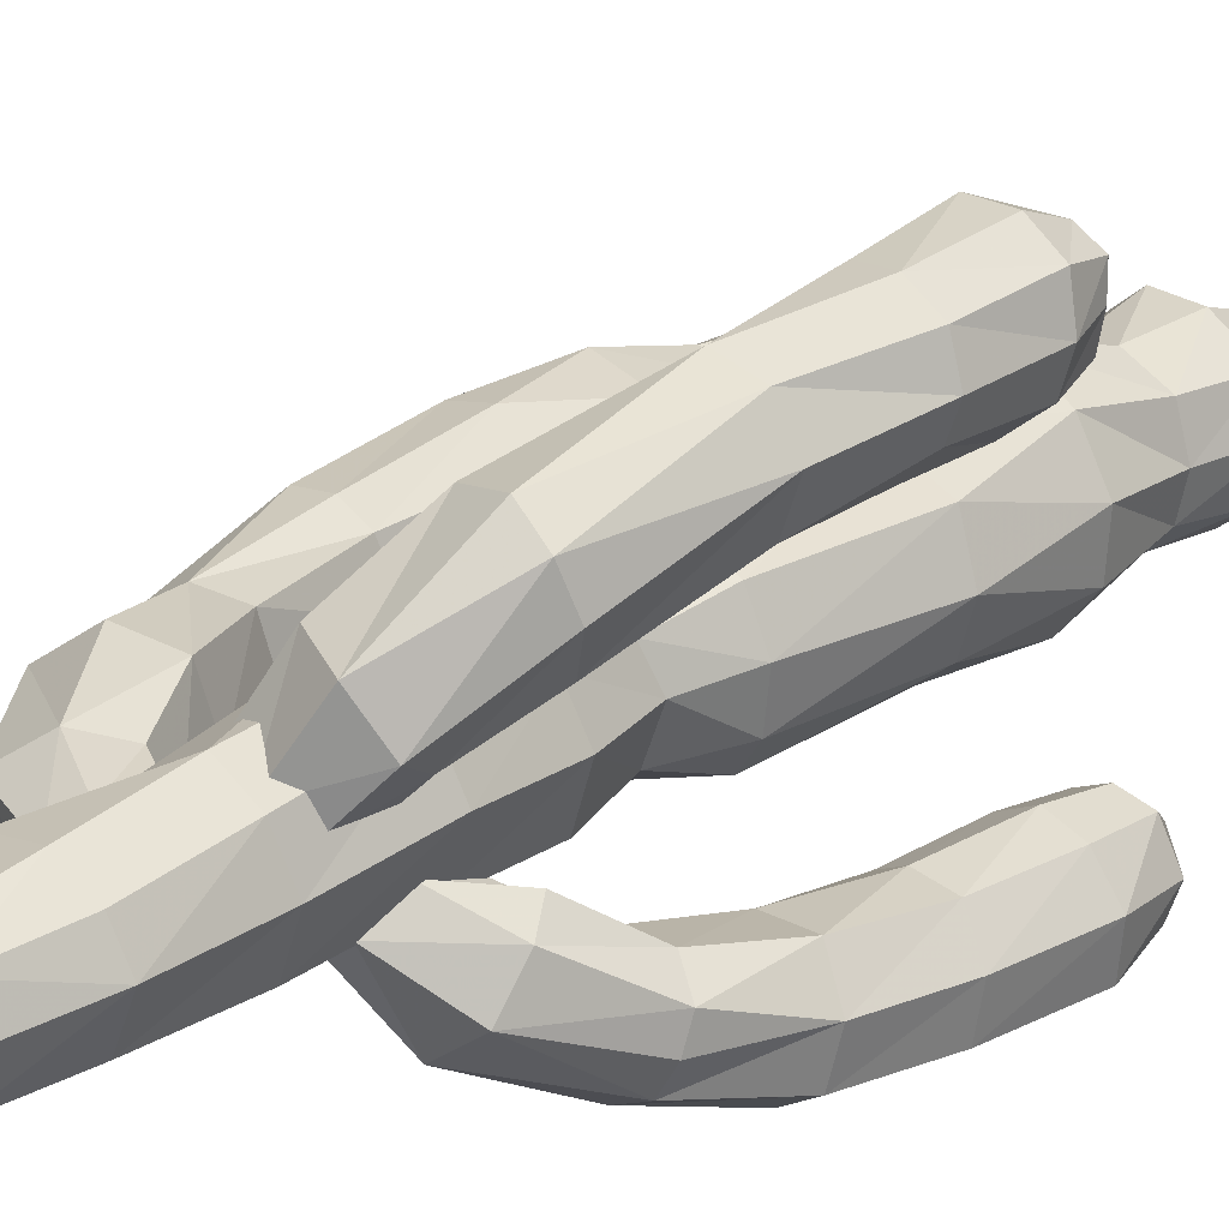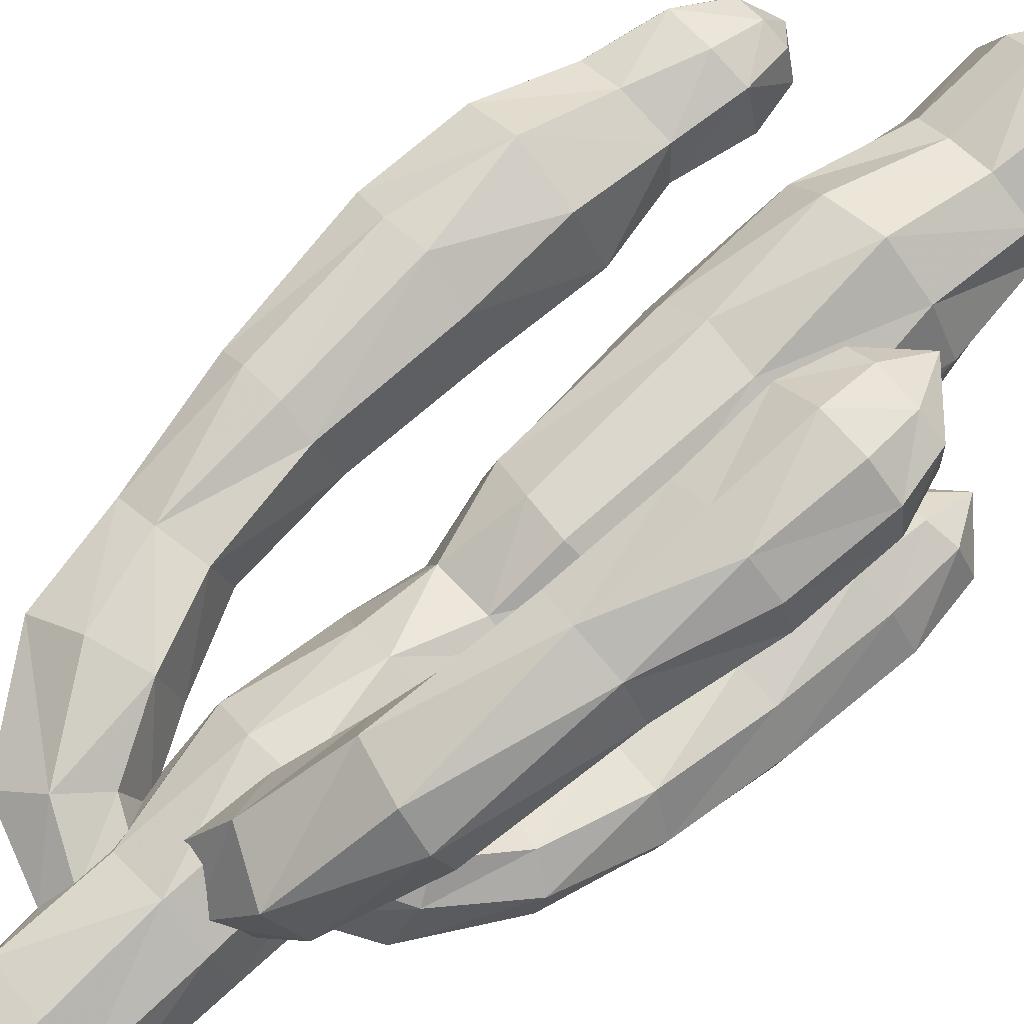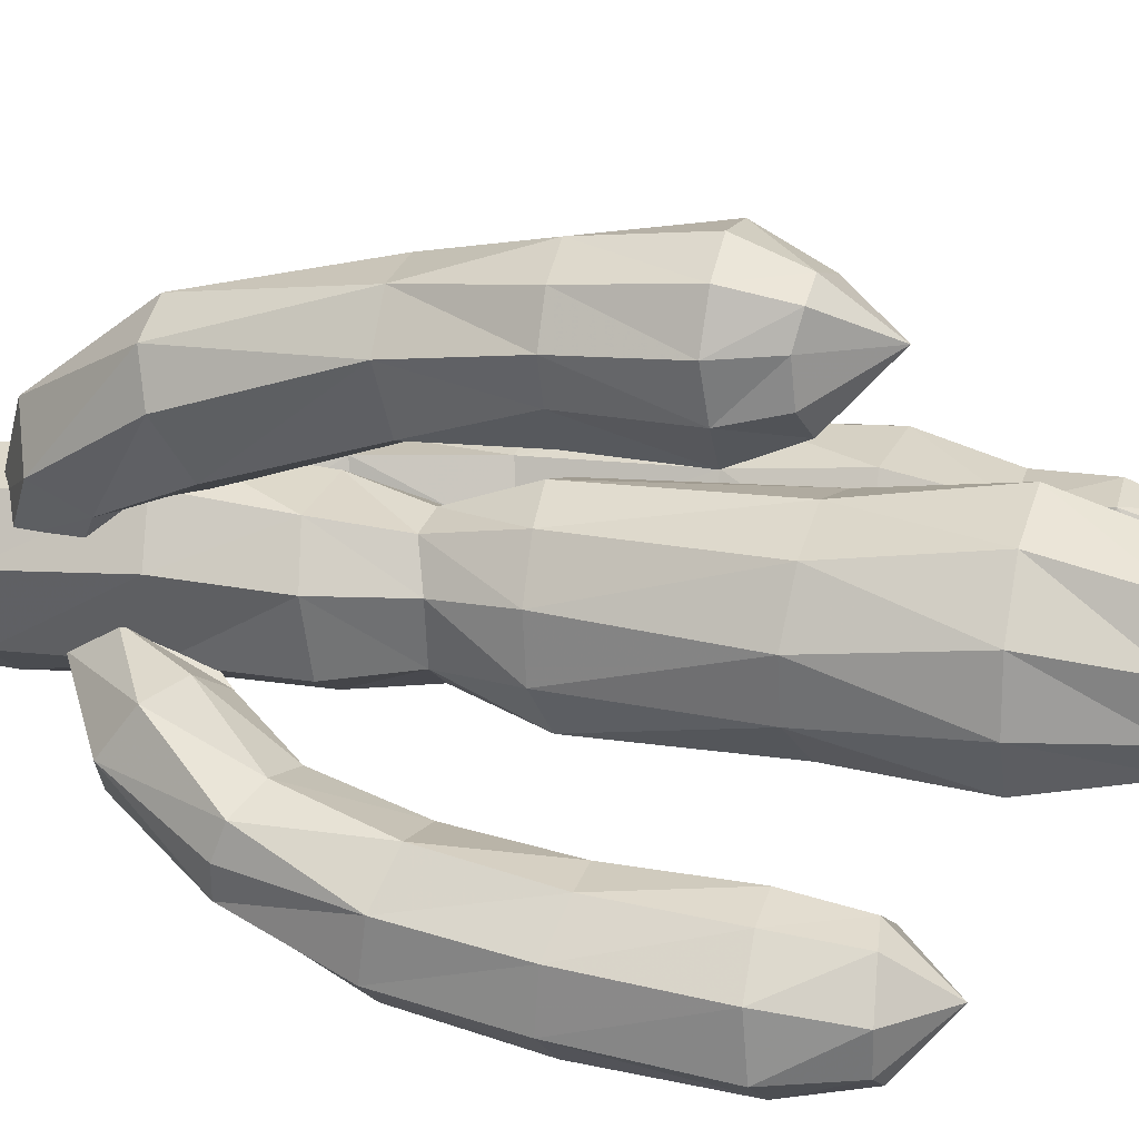
<metadata>
{"format":"obj","ext":"obj","renderer":"f3d","projection":"perspective","resolution":1024,"background":"white","views":[{"elev":26.0,"azim":-136.4,"up":"+Y"},{"elev":75.7,"azim":-132.0,"up":"+Y"},{"elev":15.5,"azim":-72.5,"up":"+Y"}]}
</metadata>
<code>
g pnhg_xianrenzhang01_a
v 29.68 -1.189 219.2
v 25.63 12.9 220
v 27.48 10.9 258
v 29.33 -6.378 259.5
v 14.72 22.37 221.8
v 18.53 23.25 258.2
v -1.248 24.03 220.1
v 1.671 29.66 259.6
v -18.57 17.05 220.5
v -14.13 21.33 259.1
v -18.57 17.05 220.5
v -25.13 1.408 218.8
v -23.77 5.55 259
v -14.13 21.33 259.1
v -21.09 -13.28 218.3
v -22.91 -11.7 258.7
v -9.476 -23.01 221.8
v -12.49 -25.28 257.7
v 5.111 -23.97 220.3
v 2.563 -27.96 259.2
v 21.07 -16.23 220.9
v 18.39 -20.17 260
v 26.39 -6.064 169.4
v 23.98 9.67 171.5
v 11.93 21.13 168.9
v -0.5384 23.63 167.8
v -13.38 17.6 169.5
v -13.38 17.6 169.5
v -20 4.097 169.6
v -18.07 -11.4 169.8
v -9.611 -22.44 172.3
v 2.267 -24.57 171.5
v 16.79 -17.64 169.7
v 19.81 -4.955 147.2
v 15.35 11.53 146.9
v -0.8172 16.82 146.7
v -10.24 13.91 146.1
v -14.87 2.988 148.8
v -9.812 -12.08 147.8
v 2.558 -18.55 147.2
v 12.68 -13.09 146.1
v 23.03 -3.782 127.7
v 16.4 12.62 125.5
v -13.45 16.59 124.5
v -19.94 2.941 126.1
v -13.75 -15.35 126.6
v 3.372 -22.07 125.3
v 15.51 -16.13 123.8
v 5.585 20.72 125.5
v -13.45 16.59 124.5
v -10.24 13.91 146.1
v -51.88 -65.61 243.7
v -43.45 -70.04 244
v -40.62 -53.84 257.8
v -30.36 -65.11 240.8
v -40.62 -53.84 257.8
v -25.87 -53.45 243.2
v -40.62 -53.84 257.8
v -25.87 -53.45 243.2
v -30.11 -44.69 242.5
v -40.62 -53.84 257.8
v -39.93 -39.74 241.8
v -40.62 -53.84 257.8
v -49.15 -42.92 243.6
v -55.22 -54.99 244.5
v -40.62 -53.84 257.8
v -55.87 -63.71 183.3
v -43.63 -72.35 184
v -44.62 -74.88 223.1
v -57.09 -67.56 222.8
v -27.48 -67.7 183.7
v -29.86 -69.9 221.7
v -22.45 -52.51 186.2
v -21.82 -53.6 220.9
v -21.82 -53.6 220.9
v -22.45 -52.51 186.2
v -27.68 -41.32 189
v -27.81 -42.67 222.3
v -36.58 -36.46 187.8
v -38.88 -36.83 221.7
v -48.64 -38.33 188.3
v -50.24 -40.63 221.9
v -57.4 -49.01 184.8
v -58.99 -52.06 222.1
v -51.94 -59.3 148.8
v -41.02 -66.55 148.7
v -25.66 -63.03 150.5
v -19.41 -48.38 152.9
v -19.41 -48.38 152.9
v -29.35 -34.7 155.8
v -45.25 -33.4 155.3
v -54.07 -44.87 151.2
v -35.56 72.87 227.4
v -43.53 68.57 227.4
v -27.86 59.69 242.2
v -45.17 60.33 225.5
v -27.86 59.69 242.2
v -42.97 49.95 225.9
v -33.21 43.28 226.9
v -27.86 59.69 242.2
v -33.21 43.28 226.9
v -21.98 46.26 226.3
v -27.86 59.69 242.2
v -14.21 54.74 227.4
v -27.86 59.69 242.2
v -15.44 63.94 227.9
v -27.86 59.69 242.2
v -22.75 70.02 228.4
v -35.5 76.35 182.2
v -45.75 69.89 182.5
v -47.3 72.21 211.9
v -36.95 79.29 211.7
v -49.66 58.49 182.1
v -50.37 59.51 210.9
v -45.88 48.11 182.1
v -46.11 46.92 211.7
v -36.92 38.82 181.4
v -34.41 36.75 210.3
v -36.92 38.82 181.4
v -22.6 41.86 182.6
v -19.72 40.79 210.9
v -34.41 36.75 210.3
v -12.1 50.55 183.4
v -10.57 53.57 210.4
v -23.1 74.64 184
v -23.51 79.1 211.7
v -11.7 67.23 211.7
v -12.66 65.81 183.9
v -36.22 66.19 149.8
v -43.79 54.15 149.7
v -36.96 38.23 151.4
v -21.82 36.21 154.2
v -11.76 47.62 152.7
v -11.38 60.9 151.2
v -22.06 69.19 149.8
v -36.96 38.23 151.4
v 89.08 -2.58 188.4
v 87.87 9.905 188.7
v 86.62 11.25 219.5
v 87.92 -3.868 220.7
v 77.59 18.32 187.5
v 71.66 20.93 219.9
v 65.19 21 188.8
v 50.76 14.8 187
v 51.97 17.13 218.4
v 50.76 14.8 187
v 44.52 -2.305 187.4
v 42.7 -2.592 219.8
v 51.97 17.13 218.4
v 54.27 -17.67 187.3
v 50.37 -17.57 220.7
v 67.56 -21.78 188.8
v 65.31 -24.29 219.5
v 81.67 -15.01 188.7
v 77.73 -17.31 220.5
v 83.92 -4.579 144.7
v 80.92 8.431 144.5
v 73.36 16.48 144.6
v 61.84 18.12 145.2
v 51.52 14.13 144.5
v 51.52 14.13 144.5
v 45.69 -2.015 147
v 59.53 -17.42 146.8
v 75.27 -14.83 145.8
v 68.86 -8.723 109.2
v 72.08 5.87 107.6
v 60.05 14.21 108.6
v 46.08 13.08 111.5
v 46.08 13.08 111.5
v 43.04 -3.254 114.1
v 47.32 -14.51 113.8
v 57.25 -16.3 111.3
f 1 2 3
f 3 4 1
f 2 5 6
f 6 3 2
f 5 7 8
f 8 6 5
f 7 9 10
f 10 8 7
f 11 12 13
f 13 14 11
f 12 15 16
f 16 13 12
f 15 17 18
f 18 16 15
f 17 19 20
f 20 18 17
f 19 21 22
f 22 20 19
f 22 21 1
f 1 4 22
f 23 24 2
f 2 1 23
f 24 25 5
f 5 2 24
f 5 25 26
f 26 7 5
f 7 26 27
f 27 9 7
f 11 28 29
f 29 12 11
f 12 29 30
f 30 15 12
f 15 30 31
f 31 17 15
f 17 31 32
f 32 19 17
f 19 32 33
f 33 21 19
f 21 33 23
f 23 1 21
f 34 35 24
f 24 23 34
f 24 35 25
f 25 35 36
f 36 26 25
f 37 38 29
f 29 28 37
f 38 39 30
f 30 29 38
f 30 39 31
f 31 39 40
f 40 32 31
f 40 41 33
f 33 32 40
f 33 41 34
f 34 23 33
f 42 43 35
f 35 34 42
f 44 45 38
f 38 37 44
f 45 46 39
f 39 38 45
f 39 46 47
f 47 40 39
f 47 48 41
f 41 40 47
f 41 48 42
f 42 34 41
f 49 36 35
f 35 43 49
f 49 50 51
f 51 36 49
f 36 51 27
f 36 27 26
f 52 53 54
f 53 55 56
f 55 57 58
f 59 60 61
f 60 62 63
f 62 64 63
f 64 65 66
f 65 52 54
f 67 68 69
f 69 70 67
f 68 71 72
f 72 69 68
f 72 71 73
f 73 74 72
f 75 76 77
f 77 78 75
f 78 77 79
f 79 80 78
f 80 79 81
f 81 82 80
f 82 81 83
f 83 84 82
f 84 83 67
f 67 70 84
f 85 86 68
f 68 67 85
f 86 87 71
f 71 68 86
f 87 88 73
f 73 71 87
f 89 90 77
f 77 76 89
f 77 90 79
f 79 90 91
f 91 81 79
f 81 91 92
f 92 83 81
f 83 92 85
f 85 67 83
f 69 53 52
f 52 70 69
f 53 69 72
f 72 55 53
f 55 72 74
f 74 57 55
f 75 78 60
f 60 59 75
f 60 78 80
f 80 62 60
f 62 80 82
f 82 64 62
f 64 82 84
f 84 65 64
f 65 84 70
f 70 52 65
f 93 94 95
f 94 96 97
f 96 98 97
f 98 99 100
f 101 102 103
f 102 104 105
f 104 106 107
f 107 106 108
f 108 93 95
f 109 110 111
f 111 112 109
f 110 113 114
f 114 111 110
f 113 115 116
f 116 114 113
f 115 117 118
f 118 116 115
f 119 120 121
f 121 122 119
f 120 123 124
f 124 121 120
f 125 126 127
f 127 128 125
f 109 112 126
f 126 125 109
f 93 112 111
f 111 94 93
f 94 111 114
f 114 96 94
f 96 114 116
f 116 98 96
f 116 118 99
f 99 98 116
f 122 121 102
f 102 101 122
f 102 121 124
f 124 104 102
f 124 127 106
f 106 104 124
f 127 126 108
f 108 106 127
f 126 112 93
f 93 108 126
f 109 129 110
f 130 131 115
f 115 113 130
f 115 131 117
f 120 132 133
f 133 123 120
f 128 134 135
f 135 125 128
f 134 128 123
f 123 133 134
f 128 127 124
f 124 123 128
f 136 132 120
f 120 119 136
f 129 130 113
f 113 110 129
f 109 125 135
f 135 129 109
f 137 138 139
f 139 140 137
f 138 141 142
f 142 139 138
f 142 141 143
f 143 144 145
f 145 142 143
f 146 147 148
f 148 149 146
f 147 150 151
f 151 148 147
f 150 152 153
f 153 151 150
f 152 154 155
f 155 153 152
f 155 154 137
f 137 140 155
f 156 157 138
f 138 137 156
f 157 158 141
f 141 138 157
f 141 158 159
f 159 143 141
f 143 159 160
f 160 144 143
f 146 161 162
f 162 147 146
f 147 162 163
f 163 150 147
f 150 163 152
f 152 163 164
f 164 154 152
f 154 164 156
f 156 137 154
f 165 166 157
f 157 156 165
f 166 167 158
f 158 157 166
f 158 167 159
f 167 168 160
f 160 159 167
f 169 170 162
f 162 161 169
f 162 170 171
f 171 163 162
f 163 171 172
f 172 165 164
f 164 163 172
f 164 165 156
g pnhg_xianrenzhang01_a
v -0.02195 -0.0231 340
v 16.75 -2.579 330.6
v 13.01 8.697 331.6
v -0.02195 -0.0231 340
v 13.01 8.697 331.6
v 7.902 12.94 330.8
v -0.9692 16.33 329.9
v -0.02195 -0.0231 340
v -0.9692 16.33 329.9
v -7.927 13.05 329
v -0.02195 -0.0231 340
v -7.927 13.05 329
v -14.03 2.502 331.4
v -0.02195 -0.0231 340
v -14.03 2.502 331.4
v -13.3 -7.086 330.6
v -6.926 -13.35 332.3
v -0.02195 -0.0231 340
v -6.926 -13.35 332.3
v 1.279 -15.99 330.4
v 8.363 -12.17 331.6
v 8.363 -12.17 331.6
v 20.03 15.57 314.2
v 25.33 0.03768 312.8
v 11.33 23.13 313.4
v -3.184 22.55 313.6
v -17.55 13.59 313.9
v -22.12 0.4237 315.4
v -17.55 13.59 313.9
v -17.34 -15.2 314
v -7.776 -23.34 314.6
v 5.178 -24.79 314
v 17.23 -14.74 314.1
v 20.06 10.17 288.9
v 24.21 -2.757 290.7
v 10.97 17.98 288.1
v -1.366 21.6 288.4
v -15 15.18 288.7
v -19.14 1.465 288.9
v -15 15.18 288.7
v -16.57 -11.3 288.5
v -9.38 -19.36 289.5
v 2.977 -20.6 289.2
v 15.58 -16.15 288.4
v 29.33 -6.378 259.5
v 27.48 10.9 258
v 18.53 23.25 258.2
v 1.671 29.66 259.6
v -14.13 21.33 259.1
v -14.13 21.33 259.1
v -23.77 5.55 259
v -22.91 -11.7 258.7
v -12.49 -25.28 257.7
v 2.563 -27.96 259.2
v 18.39 -20.17 260
v 57.86 -0.6915 286.5
v 71.3 -2.448 280.5
v 67.29 6.321 280.2
v 57.86 -0.6915 286.5
v 67.29 6.321 280.2
v 58.18 11.92 279.2
v 57.86 -0.6915 286.5
v 58.18 11.92 279.2
v 50.78 8.928 279.6
v 57.86 -0.6915 286.5
v 50.78 8.928 279.6
v 46.31 -0.4626 278.1
v 57.86 -0.6915 286.5
v 46.31 -0.4626 278.1
v 50.45 -12.3 278.7
v 57.86 -0.6915 286.5
v 50.45 -12.3 278.7
v 57.51 -14.14 280.2
v 66.87 -11.04 281.3
v 66.87 -11.04 281.3
v 74.17 10.38 266.2
v 78.5 -3.697 267.9
v 59.65 16.88 264.8
v 48.57 13.72 265.5
v 48.57 13.72 265.5
v 43.49 -2.137 264.7
v 49.66 -15.75 264.4
v 60.56 -19.87 264.5
v 70.85 -14.81 266.8
v 78.52 8.664 244.5
v 79.28 -3.843 245.7
v 66.33 15.47 244.7
v 50.71 12.46 245.3
v 47.48 -1.342 242.6
v 50.71 12.46 245.3
v 51.39 -14.89 244.5
v 62.17 -18.61 245.9
v 71.21 -13.4 247.3
v 87.92 -3.868 220.7
v 86.62 11.25 219.5
v 71.66 20.93 219.9
v 51.97 17.13 218.4
v 51.97 17.13 218.4
v 42.7 -2.592 219.8
v 50.37 -17.57 220.7
v 65.31 -24.29 219.5
v 77.73 -17.31 220.5
f 173 174 175
f 176 177 178
f 176 178 179
f 180 181 182
f 183 184 185
f 186 187 188
f 186 188 189
f 190 191 192
f 190 192 193
f 173 194 174
f 195 175 174
f 174 196 195
f 197 178 177
f 177 195 197
f 198 179 178
f 178 197 198
f 199 182 181
f 181 198 199
f 200 185 184
f 184 201 200
f 202 188 187
f 187 200 202
f 203 189 188
f 188 202 203
f 204 192 191
f 191 203 204
f 205 193 192
f 192 204 205
f 196 174 194
f 194 205 196
f 206 195 196
f 196 207 206
f 208 197 195
f 195 206 208
f 209 198 197
f 197 208 209
f 210 199 198
f 198 209 210
f 211 200 201
f 201 212 211
f 213 202 200
f 200 211 213
f 214 203 202
f 202 213 214
f 215 204 203
f 203 214 215
f 216 205 204
f 204 215 216
f 207 196 205
f 205 216 207
f 217 218 206
f 206 207 217
f 218 219 208
f 208 206 218
f 219 220 209
f 209 208 219
f 220 221 210
f 210 209 220
f 222 223 211
f 211 212 222
f 223 224 213
f 213 211 223
f 224 225 214
f 214 213 224
f 225 226 215
f 215 214 225
f 226 227 216
f 216 215 226
f 227 217 207
f 207 216 227
f 228 229 230
f 231 232 233
f 234 235 236
f 237 238 239
f 240 241 242
f 243 244 245
f 243 245 246
f 228 247 229
f 248 230 229
f 229 249 248
f 248 250 233
f 233 232 248
f 251 236 235
f 235 250 251
f 252 253 239
f 239 238 252
f 253 254 242
f 242 241 253
f 255 245 244
f 244 254 255
f 255 256 246
f 246 245 255
f 249 229 247
f 247 256 249
f 257 248 249
f 249 258 257
f 248 257 259
f 259 250 248
f 260 251 250
f 250 259 260
f 261 253 252
f 252 262 261
f 263 254 253
f 253 261 263
f 264 255 254
f 254 263 264
f 265 256 255
f 255 264 265
f 258 249 256
f 256 265 258
f 266 267 257
f 257 258 266
f 267 268 259
f 259 257 267
f 268 269 260
f 260 259 268
f 262 270 271
f 271 261 262
f 271 272 263
f 263 261 271
f 272 273 264
f 264 263 272
f 273 274 265
f 265 264 273
f 274 266 258
f 258 265 274
g pnhg_xianrenzhang01_a
v 23.03 -3.782 127.7
v 26.43 -3.738 94.36
v 23.72 10.04 94.36
v 16.4 12.62 125.5
v -21.82 4.997 95.75
v -19.94 2.941 126.1
v -13.45 16.59 124.5
v -14.57 19.81 94.41
v -13.79 -14.56 95.01
v -13.75 -15.35 126.6
v 4.863 -22.1 94.59
v 3.372 -22.07 125.3
v 19.05 -16.14 95.44
v 15.51 -16.13 123.8
v 14.29 13.14 58.02
v 20.9 -5.535 59.3
v 12.72 20.9 93.6
v -1.647 23.06 58.54
v -1.881 25.31 94.47
v -15.49 16.95 57.73
v -14.57 19.81 94.41
v -21.43 2.829 59.43
v -15.49 16.95 57.73
v -14.69 -14.82 59.67
v 0.3175 -23.12 59.95
v 14.55 -16.89 59.14
v 14.02 15.88 25.66
v 18.03 -3.465 25.58
v -3.141 20.07 24.82
v -15.64 13.92 24.99
v -21.51 2.939 25.6
v -15.64 13.92 24.99
v -14.05 -13.54 25.88
v -1.087 -20.25 25.27
v 10.72 -14.3 26.06
v 15.79 -3.249 -3.357
v 11.23 12.17 -3.29
v -3.16 16.53 -4.962
v -12.26 12.61 -2.915
v -12.26 12.61 -2.915
v -16.64 1.62 -3.492
v -13.21 -11.77 -2.975
v -1.49 -15.93 -3.155
v 7.958 -12.99 -2.868
v -13.45 16.59 124.5
v 5.585 20.72 125.5
v -32.31 -55.01 116.4
v -41.02 -66.55 148.7
v -51.94 -59.3 148.8
v -42.21 -50.06 116.9
v -18.79 -52.19 120.9
v -25.66 -63.03 150.5
v -13.65 -40.22 126.5
v -19.41 -48.38 152.9
v -24.52 -28.24 128.3
v -29.35 -34.7 155.8
v -19.41 -48.38 152.9
v -13.65 -40.22 126.5
v -38.26 -26.53 126.6
v -45.25 -33.4 155.3
v -46.74 -32.45 121.8
v -54.07 -44.87 151.2
v -46.67 -41.06 118.4
v -19.8 -38.86 86.09
v -32.01 -28.87 89.4
v -7.281 -37.23 96.43
v -5.727 -28.85 107.8
v -15.66 -17.72 111
v -5.727 -28.85 107.8
v -26.92 -11.87 107.4
v -32.46 -16.71 98.93
v -14.14 -13.7 76.32
v -6.976 -18.33 75.62
v -1.094 -19.73 84.33
v -1.066 -15.03 94.33
v -1.066 -15.03 94.33
v -5.666 -6.529 96.11
v -15.81 -6.424 87.99
v -24.71 59.43 102.5
v -18.79 36.61 70.57
v -34.66 52.1 101.7
v -27.52 23.15 75.14
v -38.41 39.97 104.7
v -23.03 15.6 86.74
v -30.52 25.55 110.9
v 3.018 24.45 91.96
v -3.566 37.12 112.6
v -14.51 23.06 115.4
v -8.658 15.82 93.95
v -1.266 37.71 78.84
v -8.06 54.75 106.7
v -7.809 14.32 60.86
v -15.84 8.02 66.49
v -11.91 1.767 77.36
v -11.91 1.767 77.36
v -0.9918 2.712 83.82
v -23.03 15.6 86.74
v 6.294 12.87 79.94
v 6.01 18.28 68.26
v -22.06 69.19 149.8
v -36.22 66.19 149.8
v -43.79 54.15 149.7
v -36.96 38.23 151.4
v -21.82 36.21 154.2
v -11.76 47.62 152.7
v -11.38 60.9 151.2
v -30.52 25.55 110.9
v -36.96 38.23 151.4
v 65.41 7.766 76.93
v 72.08 5.87 107.6
v 68.86 -8.723 109.2
v 63.48 -8.985 79.53
v 50.93 19.31 82.43
v 60.05 14.21 108.6
v 35.56 15.88 87.9
v 46.08 13.08 111.5
v 30.96 -1.818 90.05
v 43.04 -3.254 114.1
v 46.08 13.08 111.5
v 35.56 15.88 87.9
v 38.26 -14.32 87.99
v 47.32 -14.51 113.8
v 52.97 -19.1 83.92
v 57.25 -16.3 111.3
v 42.32 7.37 47.33
v 40.6 -7.75 49.78
v 31.27 16.34 55.85
v 23.3 11.82 66.75
v 19.54 -2.63 70.63
v 23.3 11.82 66.75
v 22.31 -14.97 67.82
v 32.89 -17.33 59.82
v 17.05 -3.955 39.29
v 16.85 6.193 39.15
v 12.95 12.34 47.1
v 15.62 10.93 63.09
v 15.62 10.93 63.09
v 12.54 -13.81 47.85
v 12.8 -12.39 57.21
f 275 276 277
f 277 278 275
f 279 280 281
f 281 282 279
f 283 284 280
f 280 279 283
f 285 286 284
f 284 283 285
f 287 288 286
f 286 285 287
f 276 275 288
f 288 287 276
f 289 277 276
f 276 290 289
f 277 289 291
f 292 293 291
f 291 289 292
f 294 295 293
f 293 292 294
f 296 279 282
f 282 297 296
f 298 283 279
f 279 296 298
f 299 285 283
f 283 298 299
f 300 287 285
f 285 299 300
f 290 276 287
f 287 300 290
f 301 289 290
f 290 302 301
f 301 303 292
f 292 289 301
f 304 294 292
f 292 303 304
f 305 296 297
f 297 306 305
f 307 298 296
f 296 305 307
f 308 299 298
f 298 307 308
f 308 309 300
f 300 299 308
f 302 290 300
f 300 309 302
f 310 311 301
f 301 302 310
f 312 303 301
f 301 311 312
f 313 304 303
f 303 312 313
f 314 315 305
f 305 306 314
f 316 307 305
f 305 315 316
f 317 308 307
f 307 316 317
f 318 309 308
f 308 317 318
f 310 302 309
f 309 318 310
f 293 295 319
f 293 319 320
f 320 291 293
f 291 320 278
f 278 277 291
f 321 322 323
f 323 324 321
f 325 326 322
f 322 321 325
f 327 328 326
f 326 325 327
f 329 330 331
f 331 332 329
f 333 334 330
f 330 329 333
f 335 336 334
f 334 333 335
f 336 335 337
f 324 323 336
f 336 337 324
f 338 321 324
f 324 339 338
f 340 325 321
f 321 338 340
f 341 327 325
f 325 340 341
f 342 329 332
f 332 343 342
f 344 333 329
f 329 342 344
f 345 335 333
f 333 344 345
f 339 337 335
f 335 345 339
f 337 339 324
f 346 347 338
f 338 339 346
f 347 348 340
f 340 338 347
f 348 349 341
f 341 340 348
f 350 351 342
f 342 343 350
f 342 351 352
f 352 344 342
f 344 352 345
f 345 352 346
f 346 339 345
f 353 354 355
f 356 357 355
f 355 354 356
f 357 356 358
f 358 359 357
f 360 361 362
f 362 363 360
f 364 365 361
f 361 360 364
f 354 353 365
f 365 364 354
f 366 367 356
f 356 354 366
f 367 368 358
f 358 356 367
f 369 370 363
f 363 371 369
f 363 370 372
f 372 360 363
f 360 372 373
f 373 364 360
f 364 373 366
f 366 354 364
f 374 365 353
f 353 375 374
f 376 357 359
f 359 377 376
f 378 362 361
f 361 379 378
f 380 365 374
f 365 380 379
f 379 361 365
f 363 362 381
f 381 371 363
f 362 378 382
f 382 381 362
f 355 357 376
f 376 375 355
f 353 355 375
f 383 384 385
f 385 386 383
f 387 388 384
f 384 383 387
f 389 390 388
f 388 387 389
f 391 392 393
f 393 394 391
f 395 396 392
f 392 391 395
f 397 398 396
f 396 395 397
f 386 385 398
f 398 397 386
f 399 383 386
f 386 400 399
f 401 387 383
f 383 399 401
f 401 402 389
f 389 387 401
f 403 391 394
f 394 404 403
f 405 395 391
f 391 403 405
f 406 397 395
f 395 405 406
f 400 386 397
f 397 406 400
f 407 408 399
f 399 400 407
f 408 409 401
f 401 399 408
f 409 410 402
f 402 401 409
f 404 411 403
f 406 412 407
f 407 400 406
f 405 413 412
f 412 406 405
f 413 405 403

</code>
